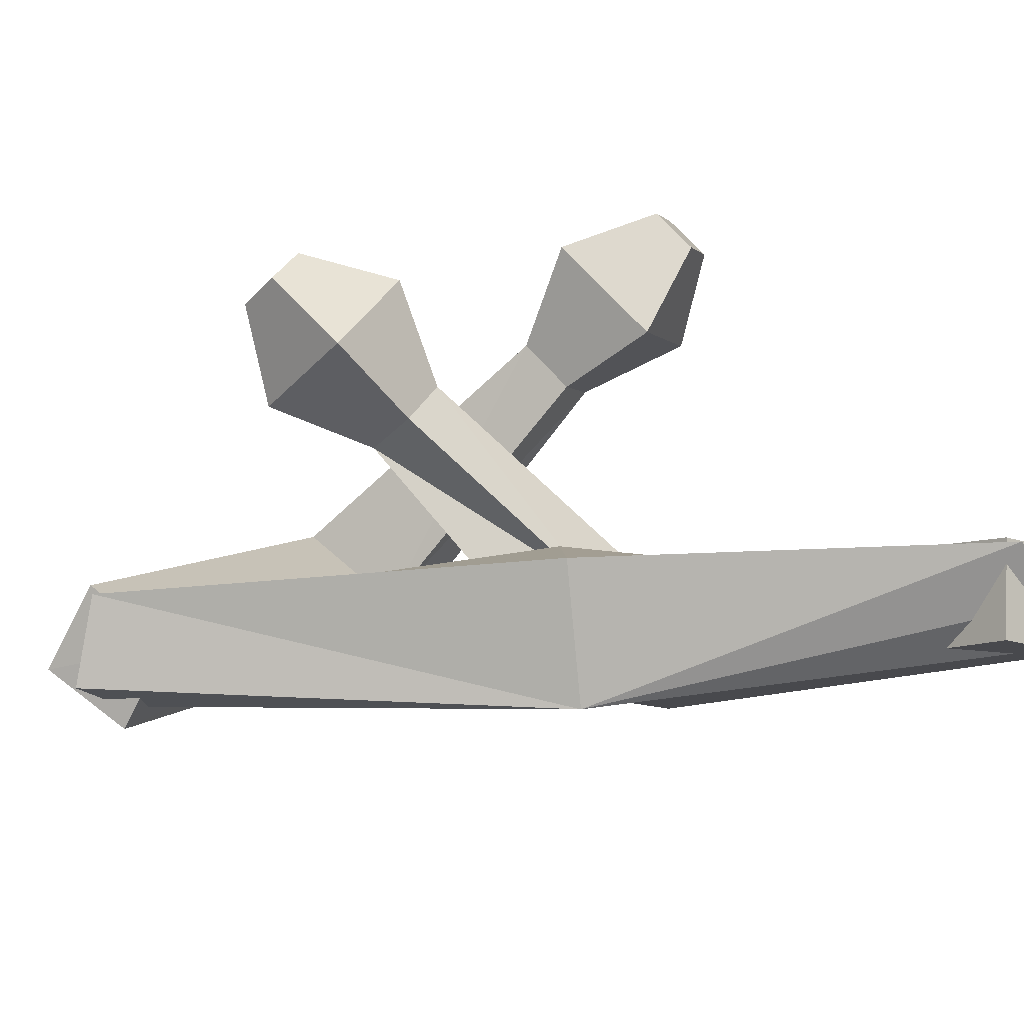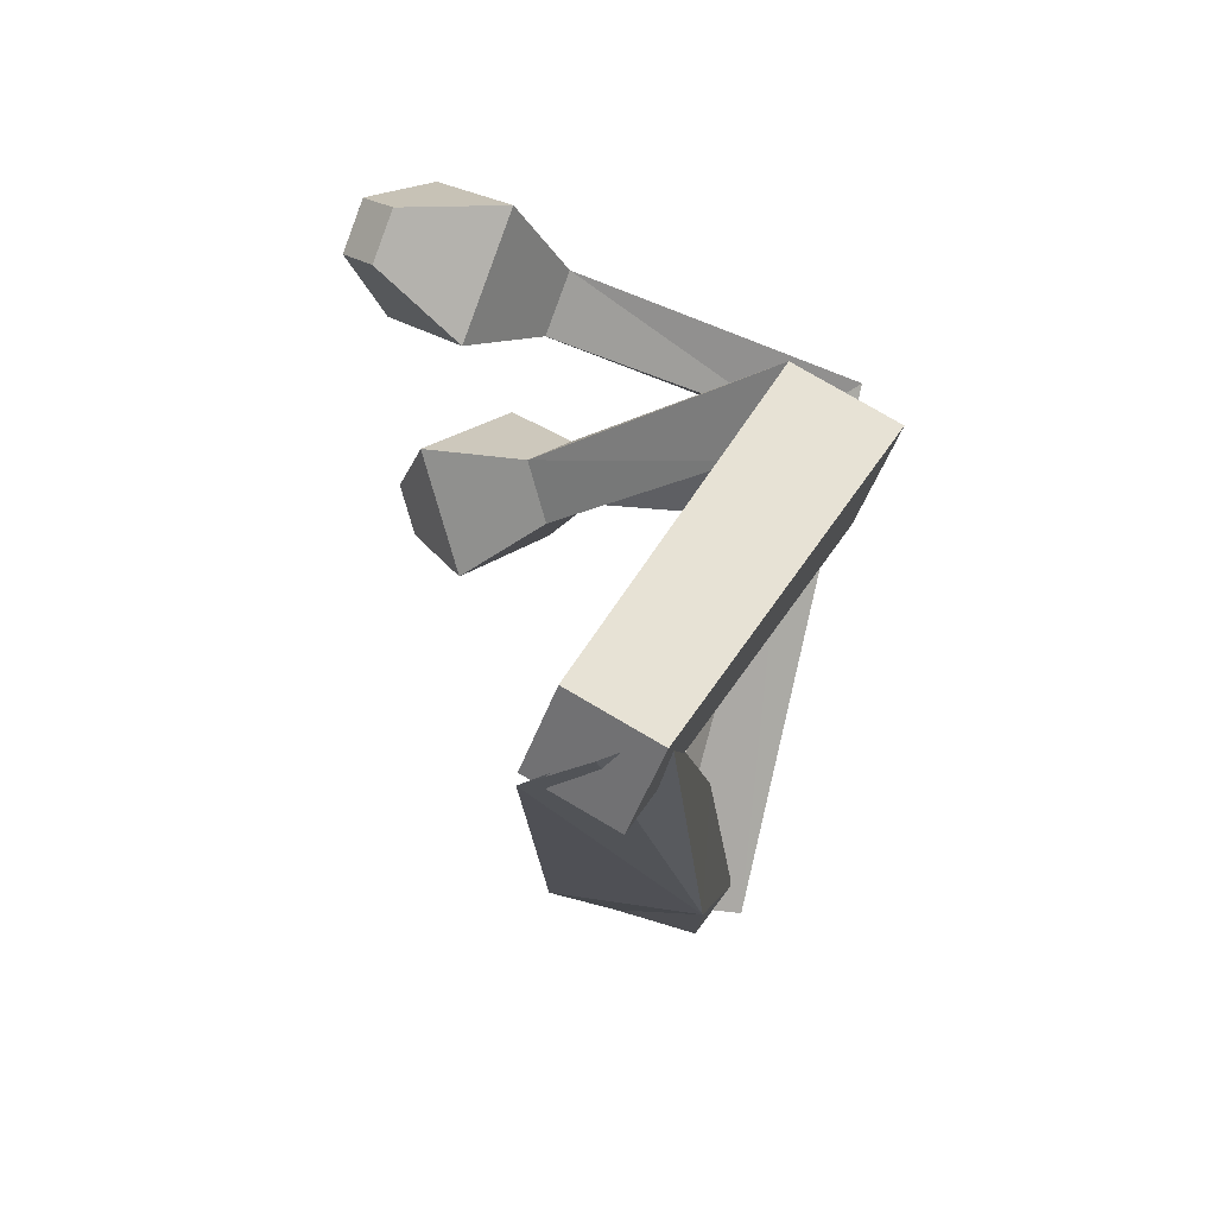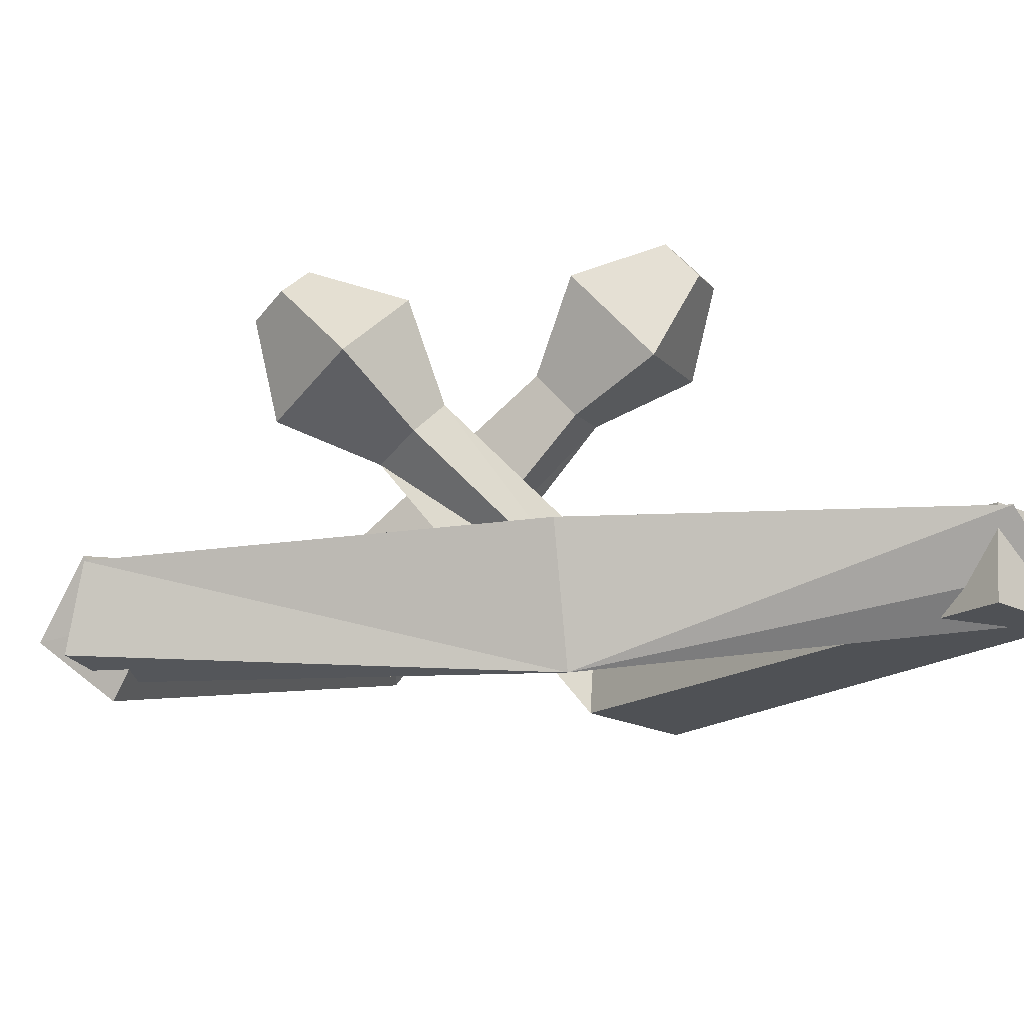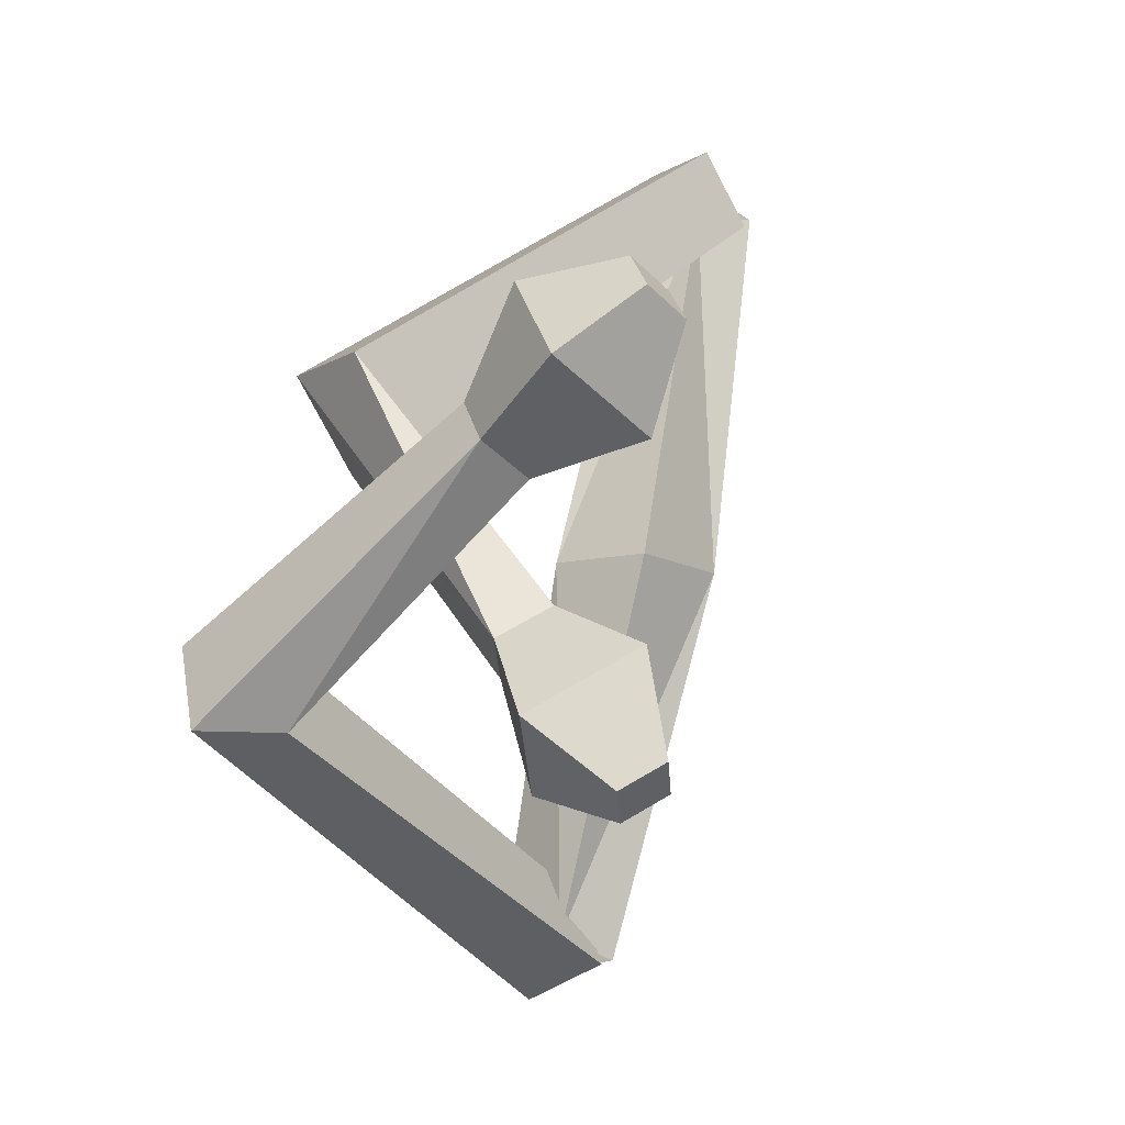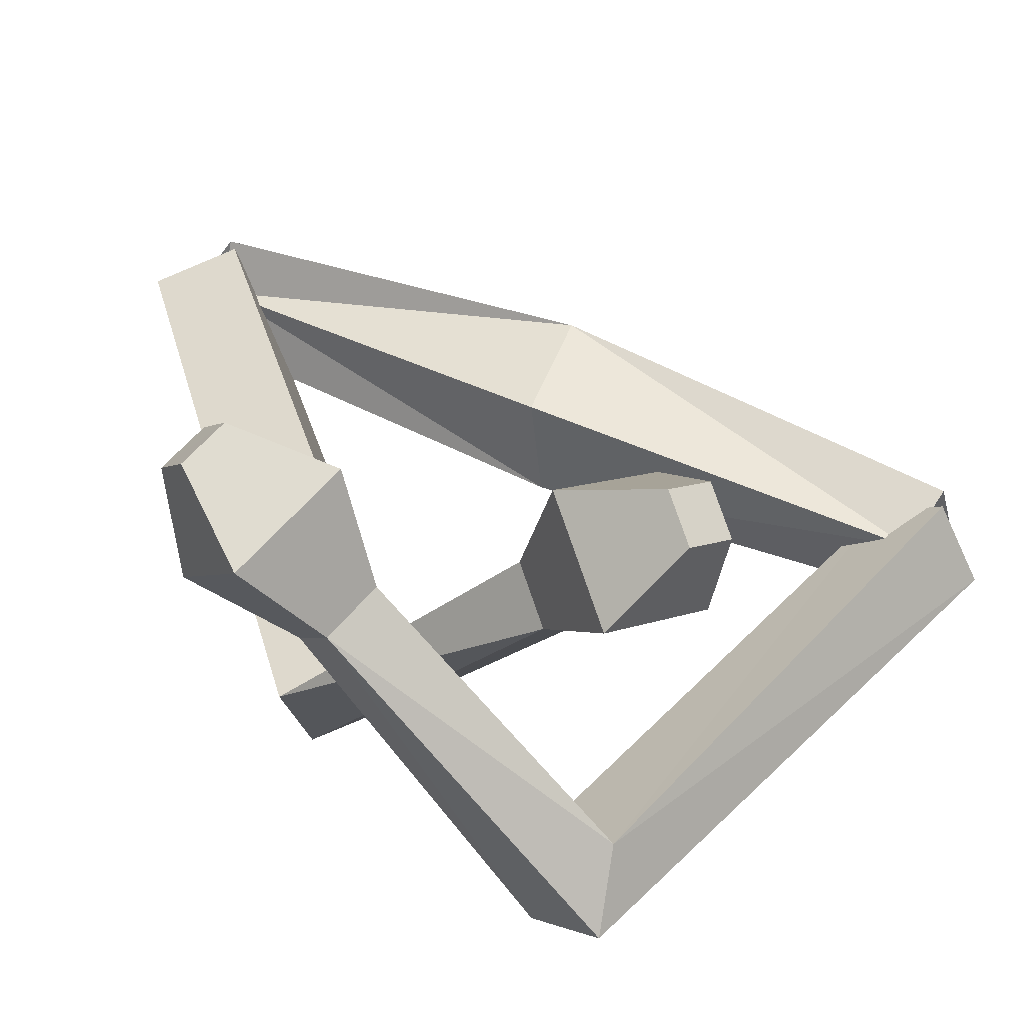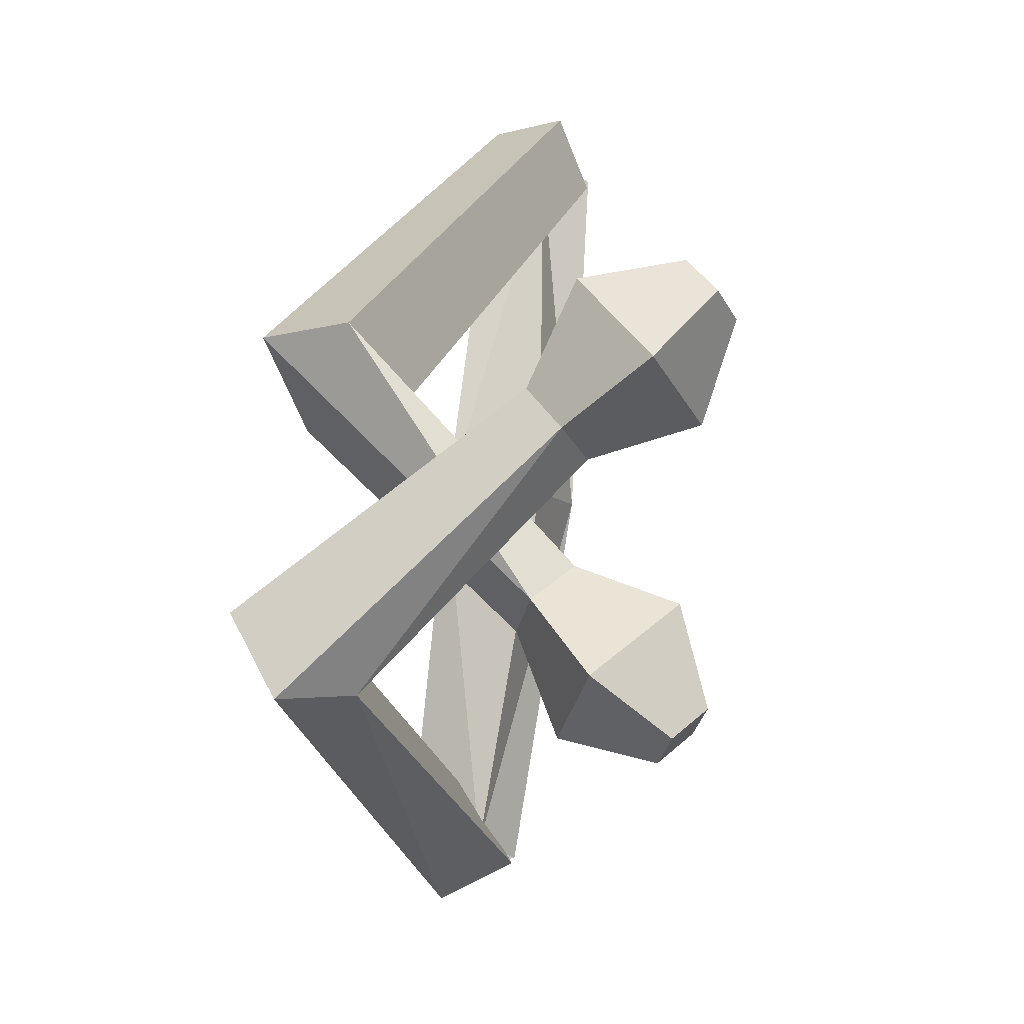
<metadata>
{"format":"obj","ext":"obj","renderer":"f3d","projection":"perspective","resolution":1024,"background":"white","views":[{"elev":15.4,"azim":-101.5,"up":"+Y"},{"elev":62.9,"azim":-86.4,"up":"+Z"},{"elev":7.9,"azim":-99.1,"up":"+Y"},{"elev":-1.0,"azim":118.9,"up":"+Z"},{"elev":38.9,"azim":101.4,"up":"+Y"},{"elev":3.7,"azim":98.0,"up":"+Z"}]}
</metadata>
<code>
o Cube
v 0.4395 -0.1496 -1.968
v 0.6671 0.1258 -2.324
v 0.4474 -0.3442 -2.426
v 0.6667 -0.5371 -2.185
v 0.4996 -0.5985 -2.191
v 0.7182 -0.327 -2.556
v 0.5241 0.1222 -2.321
v 0.8267 -0.06162 -2.164
v 2.688 1.358 1.448
v 2.445 1.447 1.297
v 2.614 1.627 1.129
v 2.858 1.538 1.279
v 3.018 -1.094 -0.4636
v 2.724 -0.7111 -0.4783
v 3.084 -0.3781 -0.8939
v 3.378 -0.7615 -0.8792
v 2.81 0.7797 1.347
v 2.629 1.444 0.5574
v 2.209 0.9997 0.9749
v 3.23 1.224 0.929
v 2.549 0.617 0.575
v 3.048 0.7263 0.5525
v 2.843 0.5097 0.7563
v 2.754 0.8337 0.3712
v -0.7852 0.01645 2.024
v -0.5633 0.4723 2.091
v -0.6115 0.1437 2.36
v -0.4841 -0.1514 2.39
v -0.5832 -0.1459 2.465
v -0.3613 0.3099 2.531
v -0.6431 0.4709 2.139
v -0.5155 0.1759 2.17
v 0.3427 -0.3538 0.003799
v -0.3495 -0.3495 -0.000446
v 0.4017 0.2697 0.05573
v -0.2608 0.4059 -0.0565
v 2.708 1.295 -1.152
v 2.487 1.198 -1.328
v 2.296 1.382 -1.19
v 2.517 1.479 -1.013
v 1.843 -1.197 1.045
v 1.587 -0.9914 0.4866
v 1.868 -0.4144 0.5705
v 2.124 -0.6199 1.128
v 2.903 0.8619 -0.7852
v 1.883 1.077 -0.879
v 2.356 0.6224 -1.222
v 2.43 1.316 -0.4417
v 2.249 0.3735 -0.6317
v 2.286 0.7121 -0.2506
v 2.517 0.4904 -0.4182
v 2.018 0.5952 -0.464
f 34 3 4
f 8 7 36
f 34 36 7
f 33 4 8
f 6 5 1
f 11 10 9
f 17 9 10
f 20 18 11
f 20 12 9
f 19 10 11
f 1 14 15
f 5 6 16
f 6 2 15
f 5 13 14
f 21 19 18
f 23 22 20
f 22 24 18
f 23 17 19
f 14 13 23
f 15 24 22
f 13 16 22
f 14 21 24
f 28 27 34
f 36 31 32
f 34 27 31
f 32 28 33
f 26 25 29
f 37 38 39
f 38 37 45
f 48 40 39
f 45 37 40
f 39 38 47
f 43 42 25
f 41 44 30
f 30 44 43
f 42 41 29
f 52 46 47
f 51 45 48
f 50 48 46
f 47 45 51
f 42 49 51
f 50 52 43
f 51 50 44
f 43 52 49
f 33 34 4
f 35 8 36
f 3 34 7
f 35 33 8
f 2 6 1
f 12 11 9
f 19 17 10
f 12 20 11
f 17 20 9
f 18 19 11
f 2 1 15
f 13 5 16
f 16 6 15
f 1 5 14
f 24 21 18
f 17 23 20
f 20 22 18
f 21 23 19
f 21 14 23
f 16 15 22
f 23 13 22
f 15 14 24
f 33 28 34
f 35 36 32
f 36 34 31
f 35 32 33
f 30 26 29
f 40 37 39
f 47 38 45
f 46 48 39
f 48 45 40
f 46 39 47
f 26 43 25
f 29 41 30
f 26 30 43
f 25 42 29
f 49 52 47
f 50 51 48
f 52 50 46
f 49 47 51
f 41 42 51
f 44 50 43
f 41 51 44
f 42 43 49

</code>
